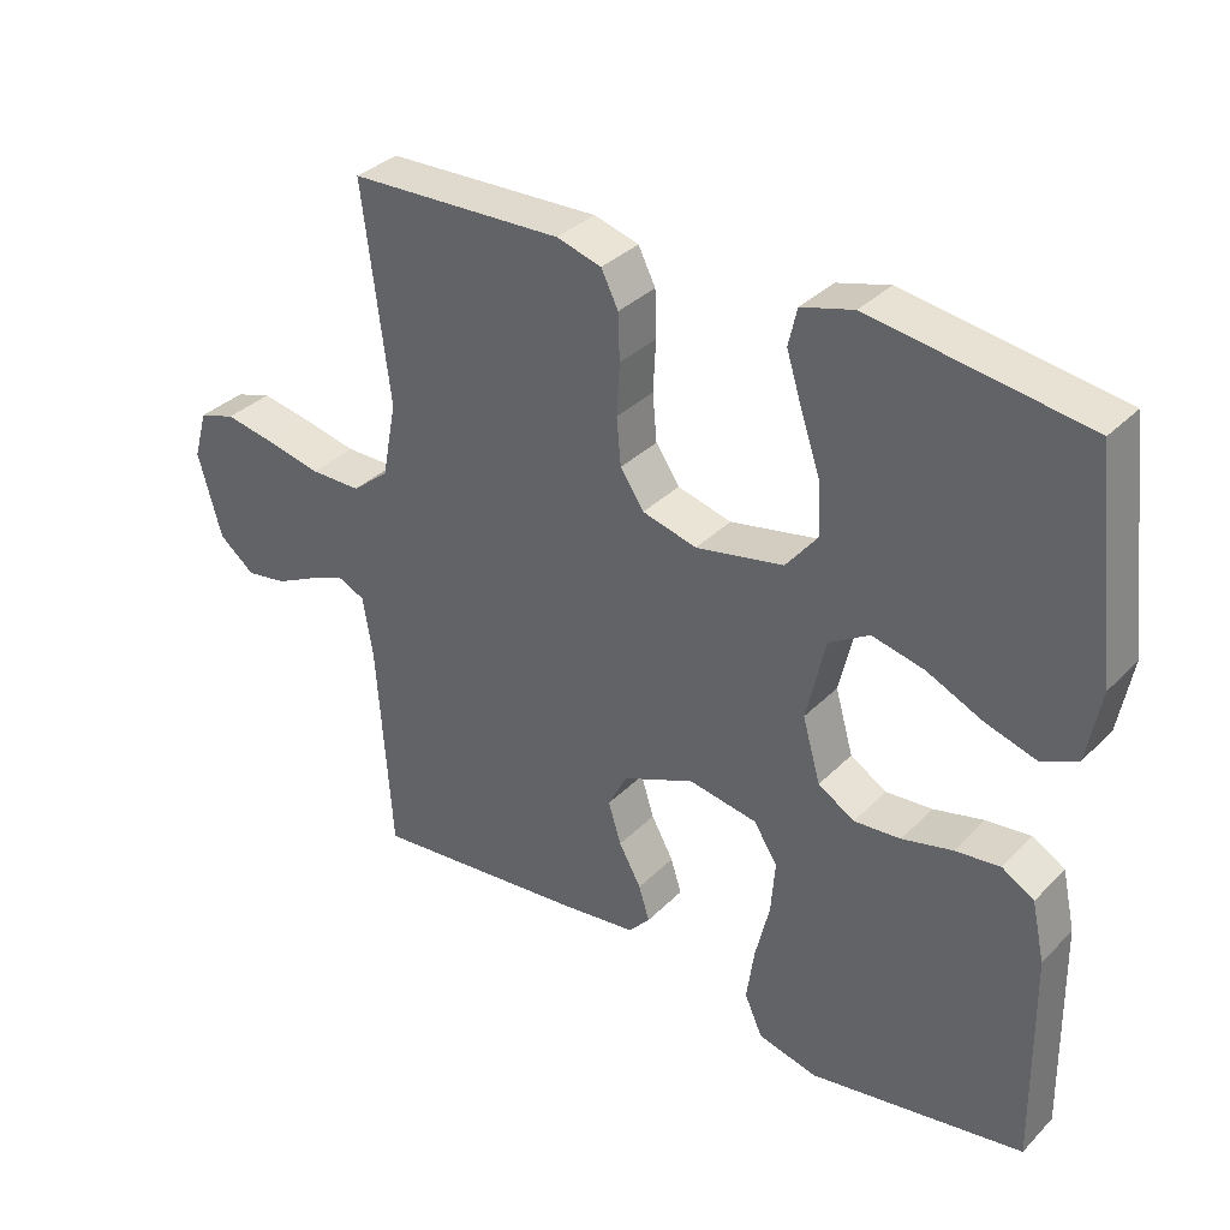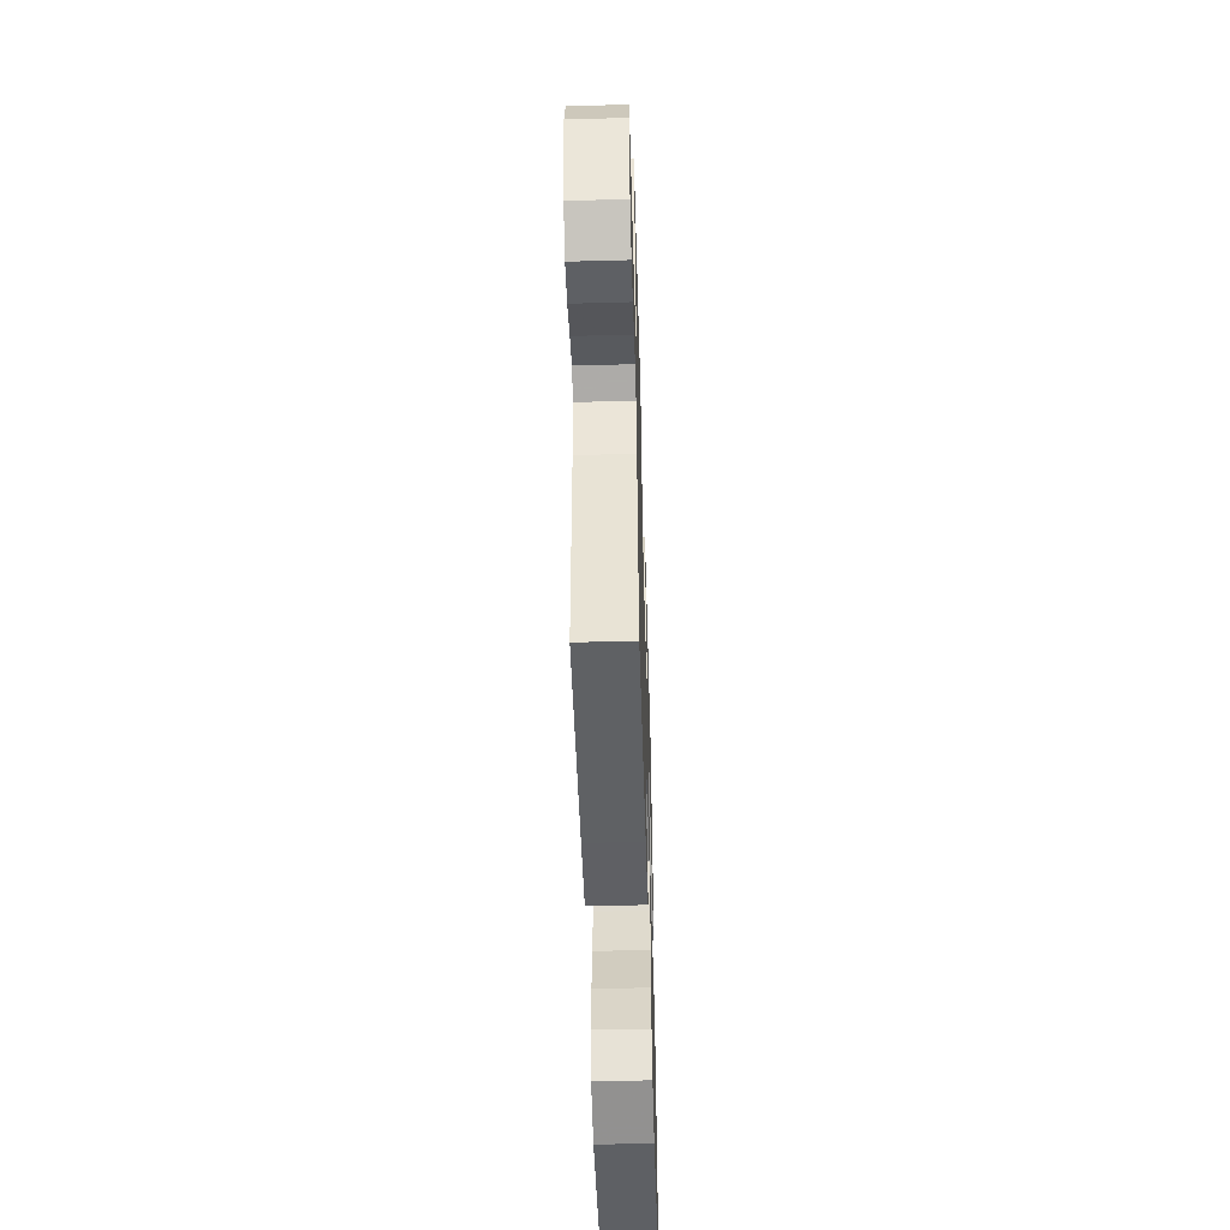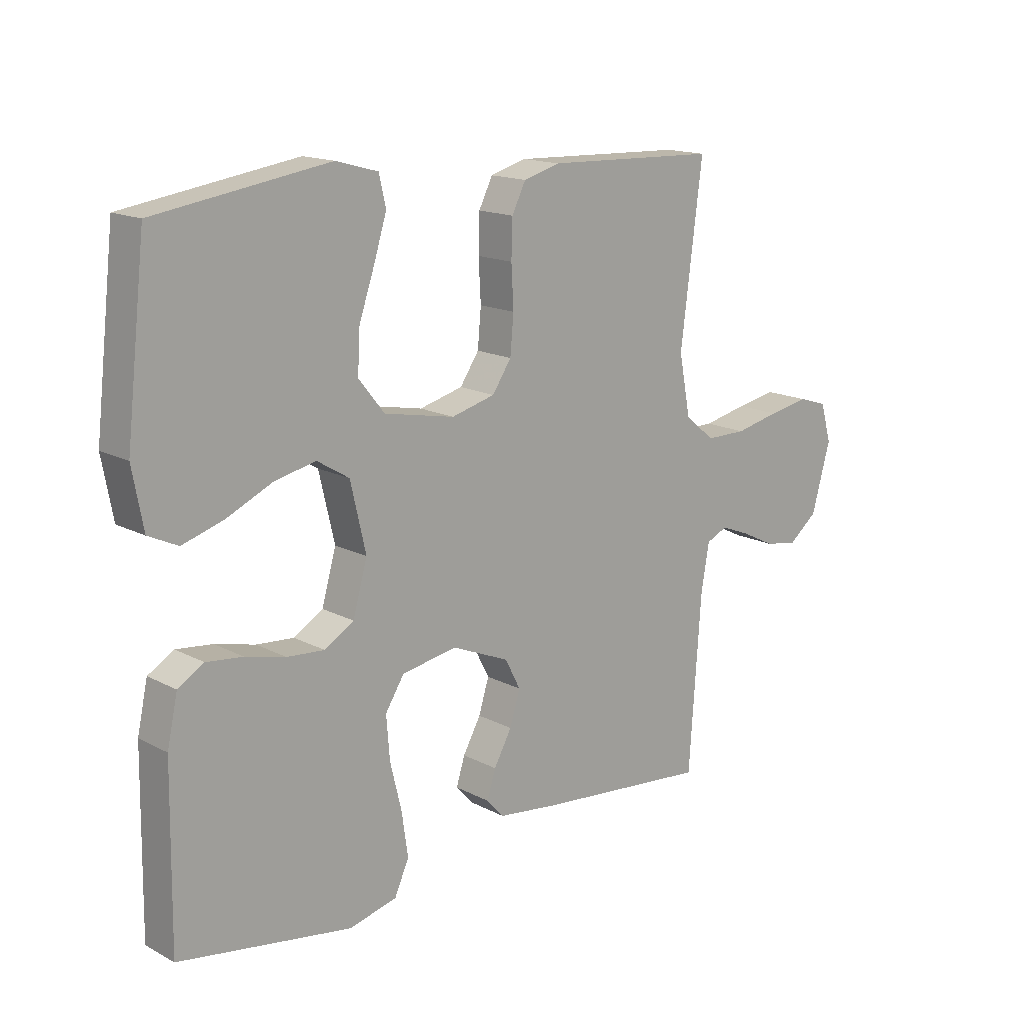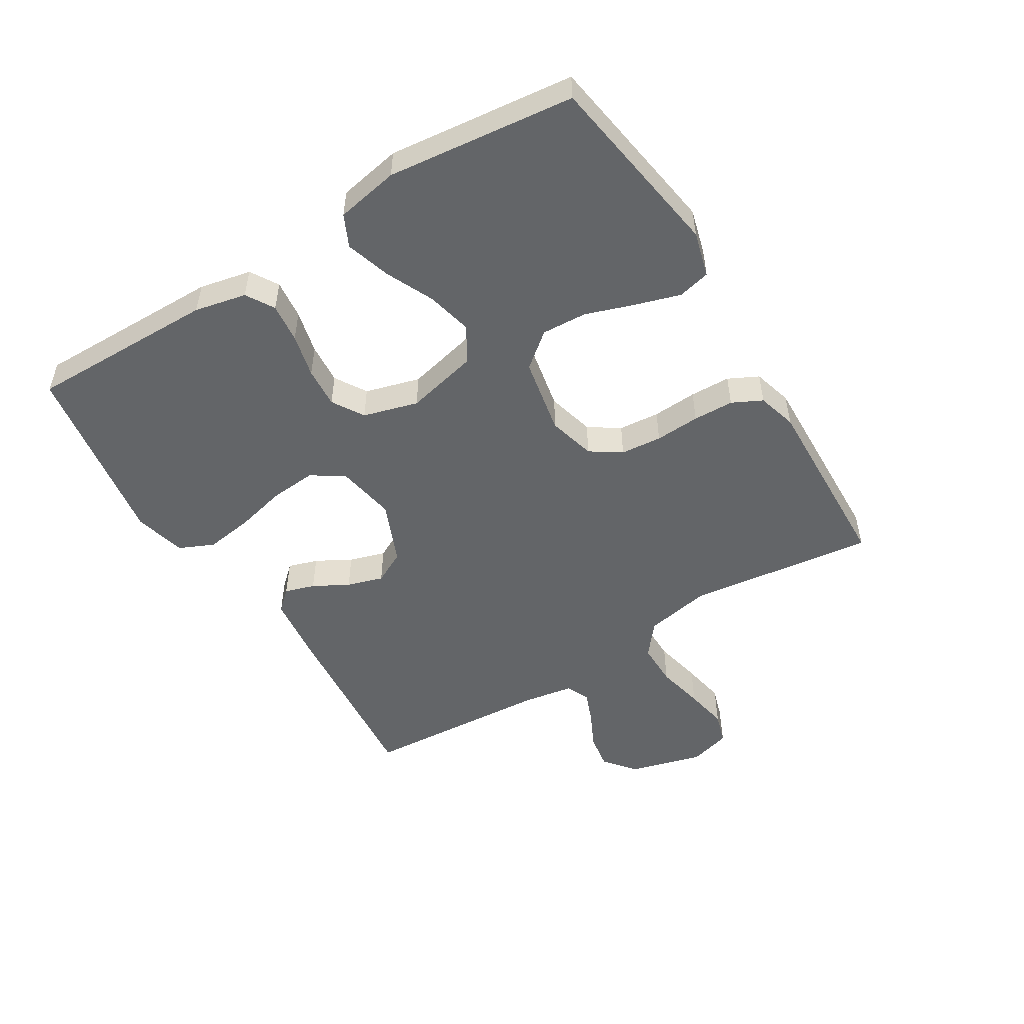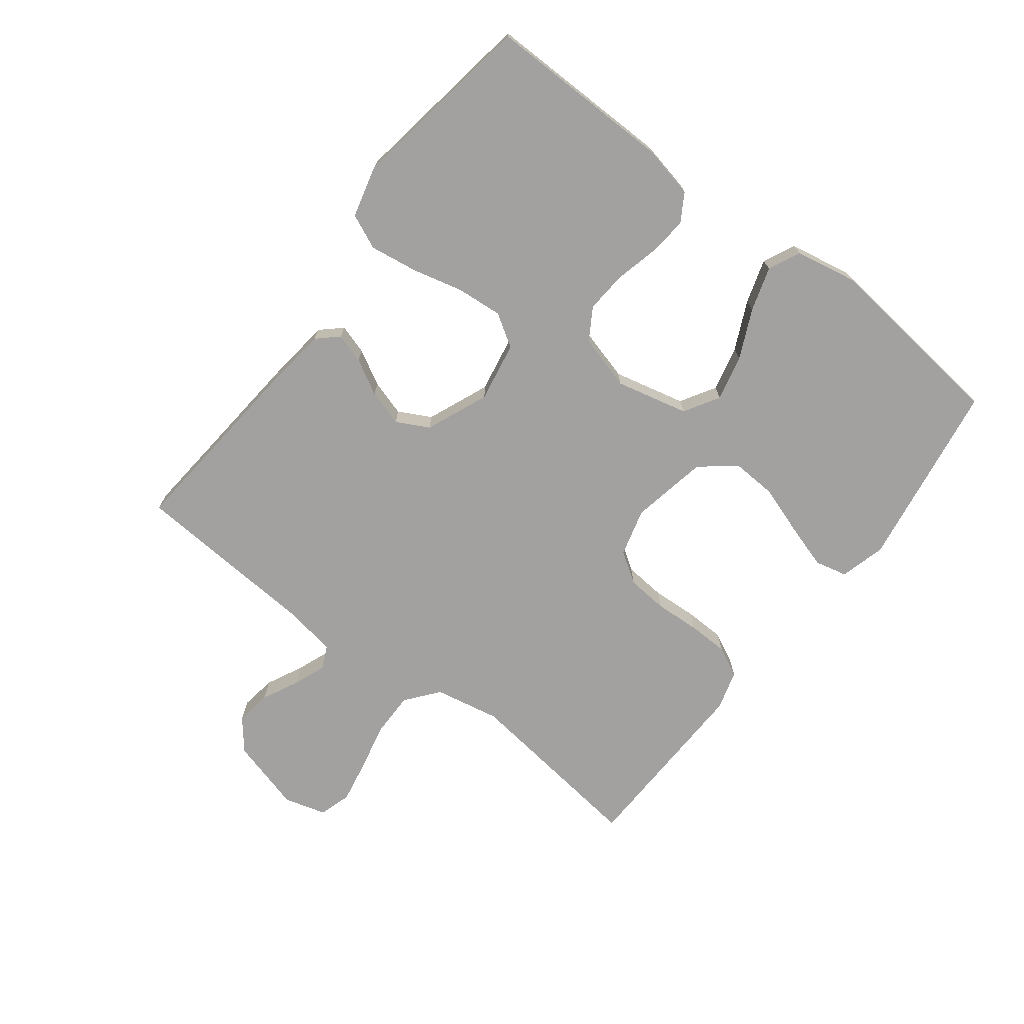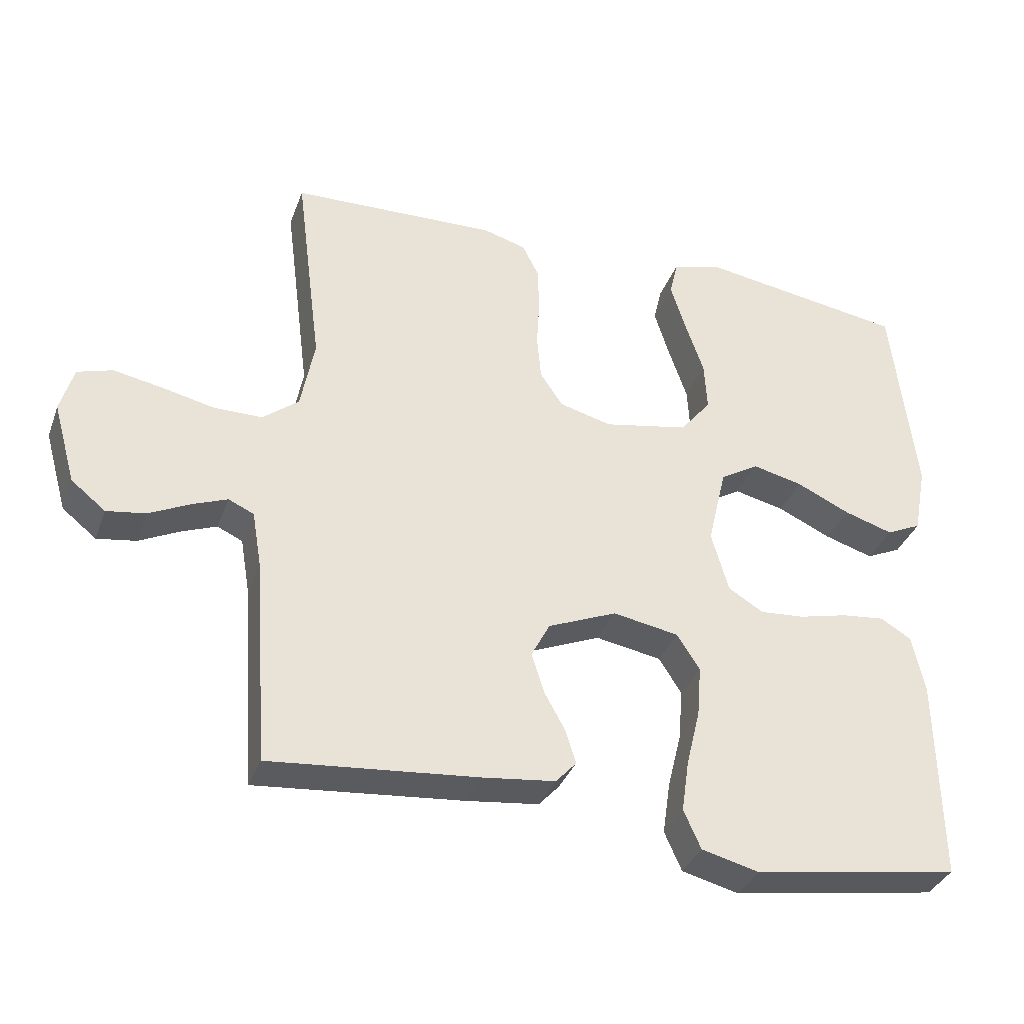
<metadata>
{"format":"obj","ext":"obj","renderer":"f3d","projection":"perspective","resolution":1024,"background":"white","views":[{"elev":34.3,"azim":-142.8,"up":"+Z"},{"elev":-52.0,"azim":91.7,"up":"+Z"},{"elev":15.6,"azim":-42.3,"up":"+Z"},{"elev":-51.4,"azim":-58.4,"up":"+Y"},{"elev":-72.3,"azim":-127.3,"up":"+Y"},{"elev":-35.2,"azim":161.2,"up":"+Z"}]}
</metadata>
<code>
v -0.5 0.07 -0.5
v -0.496 0.07 -0.2
v -0.478 0.07 -0.117
v -0.433 0.07 -0.09
v -0.37 0.07 -0.097
v -0.3 0.07 -0.114
v -0.235 0.07 -0.119
v -0.184 0.07 -0.088
v -0.159 0.07 0
v -0.186 0.07 0.116
v -0.242 0.07 0.15
v -0.315 0.07 0.133
v -0.393 0.07 0.097
v -0.464 0.07 0.075
v -0.515 0.07 0.099
v -0.534 0.07 0.2
v -0.5 0.07 0.5
v -0.2 0.07 0.546
v -0.127 0.07 0.526
v -0.115 0.07 0.474
v -0.137 0.07 0.403
v -0.164 0.07 0.324
v -0.168 0.07 0.252
v -0.123 0.07 0.196
v 0 0.07 0.172
v 0.076 0.07 0.192
v 0.109 0.07 0.241
v 0.115 0.07 0.307
v 0.111 0.07 0.379
v 0.113 0.07 0.444
v 0.137 0.07 0.492
v 0.2 0.07 0.51
v 0.5 0.07 0.5
v 0.462 0.07 0.2
v 0.482 0.07 0.095
v 0.534 0.07 0.053
v 0.605 0.07 0.053
v 0.682 0.07 0.07
v 0.752 0.07 0.083
v 0.803 0.07 0.067
v 0.822 0.07 0
v 0.789 0.07 -0.118
v 0.739 0.07 -0.158
v 0.682 0.07 -0.149
v 0.623 0.07 -0.12
v 0.572 0.07 -0.1
v 0.535 0.07 -0.117
v 0.521 0.07 -0.2
v 0.5 0.07 -0.5
v 0.2 0.07 -0.472
v 0.093 0.07 -0.459
v 0.063 0.07 -0.426
v 0.078 0.07 -0.378
v 0.109 0.07 -0.322
v 0.127 0.07 -0.264
v 0.1 0.07 -0.212
v 0 0.07 -0.17
v -0.096 0.07 -0.187
v -0.129 0.07 -0.239
v -0.123 0.07 -0.313
v -0.103 0.07 -0.395
v -0.092 0.07 -0.471
v -0.117 0.07 -0.527
v -0.2 0.07 -0.548
v -0.5 0 -0.5
v -0.496 0 -0.2
v -0.478 0 -0.117
v -0.433 0 -0.09
v -0.37 0 -0.097
v -0.3 0 -0.114
v -0.235 0 -0.119
v -0.184 0 -0.088
v -0.159 0 0
v -0.186 0 0.116
v -0.242 0 0.15
v -0.315 0 0.133
v -0.393 0 0.097
v -0.464 0 0.075
v -0.515 0 0.099
v -0.534 0 0.2
v -0.5 0 0.5
v -0.2 0 0.546
v -0.127 0 0.526
v -0.115 0 0.474
v -0.137 0 0.403
v -0.164 0 0.324
v -0.168 0 0.252
v -0.123 0 0.196
v 0 0 0.172
v 0.076 0 0.192
v 0.109 0 0.241
v 0.115 0 0.307
v 0.111 0 0.379
v 0.113 0 0.444
v 0.137 0 0.492
v 0.2 0 0.51
v 0.5 0 0.5
v 0.462 0 0.2
v 0.482 0 0.095
v 0.534 0 0.053
v 0.605 0 0.053
v 0.682 0 0.07
v 0.752 0 0.083
v 0.803 0 0.067
v 0.822 0 0
v 0.789 0 -0.118
v 0.739 0 -0.158
v 0.682 0 -0.149
v 0.623 0 -0.12
v 0.572 0 -0.1
v 0.535 0 -0.117
v 0.521 0 -0.2
v 0.5 0 -0.5
v 0.2 0 -0.472
v 0.093 0 -0.459
v 0.063 0 -0.426
v 0.078 0 -0.378
v 0.109 0 -0.322
v 0.127 0 -0.264
v 0.1 0 -0.212
v 0 0 -0.17
v -0.096 0 -0.187
v -0.129 0 -0.239
v -0.123 0 -0.313
v -0.103 0 -0.395
v -0.092 0 -0.471
v -0.117 0 -0.527
v -0.2 0 -0.548
f 60 61 62 63
f 59 60 63 64
f 51 52 53 54
f 51 54 55
f 48 49 50 51
f 47 48 51 55
f 46 47 55 56
f 42 43 44 45
f 42 45 46
f 41 42 46
f 37 38 39 40
f 37 40 41 46
f 31 32 33 34
f 31 34 35
f 28 29 30 31
f 27 28 31 35
f 26 27 35 36
f 19 20 21 22
f 17 18 19 22
f 17 22 23
f 16 17 23 24
f 12 13 14 15
f 11 12 15 16
f 3 4 5 6
f 3 6 7
f 2 3 7
f 59 64 1 2
f 58 59 2 7
f 57 58 7 8
f 56 57 8 9
f 36 37 46 56
f 25 26 36 56
f 25 56 9 10
f 11 16 24 25
f 10 11 25
f 127 126 125 124
f 128 127 124 123
f 118 117 116 115
f 119 118 115
f 115 114 113 112
f 119 115 112 111
f 120 119 111 110
f 109 108 107 106
f 110 109 106
f 110 106 105
f 104 103 102 101
f 110 105 104 101
f 98 97 96 95
f 99 98 95
f 95 94 93 92
f 99 95 92 91
f 100 99 91 90
f 86 85 84 83
f 86 83 82 81
f 87 86 81
f 88 87 81 80
f 79 78 77 76
f 80 79 76 75
f 70 69 68 67
f 71 70 67
f 71 67 66
f 66 65 128 123
f 71 66 123 122
f 72 71 122 121
f 73 72 121 120
f 120 110 101 100
f 120 100 90 89
f 74 73 120 89
f 89 88 80 75
f 89 75 74
f 1 65 66 2
f 2 66 67 3
f 3 67 68 4
f 4 68 69 5
f 5 69 70 6
f 6 70 71 7
f 7 71 72 8
f 8 72 73 9
f 9 73 74 10
f 10 74 75 11
f 11 75 76 12
f 12 76 77 13
f 13 77 78 14
f 14 78 79 15
f 15 79 80 16
f 16 80 81 17
f 17 81 82 18
f 18 82 83 19
f 19 83 84 20
f 20 84 85 21
f 21 85 86 22
f 22 86 87 23
f 23 87 88 24
f 24 88 89 25
f 25 89 90 26
f 26 90 91 27
f 27 91 92 28
f 28 92 93 29
f 29 93 94 30
f 30 94 95 31
f 31 95 96 32
f 32 96 97 33
f 33 97 98 34
f 34 98 99 35
f 35 99 100 36
f 36 100 101 37
f 37 101 102 38
f 38 102 103 39
f 39 103 104 40
f 40 104 105 41
f 41 105 106 42
f 42 106 107 43
f 43 107 108 44
f 44 108 109 45
f 45 109 110 46
f 46 110 111 47
f 47 111 112 48
f 48 112 113 49
f 49 113 114 50
f 50 114 115 51
f 51 115 116 52
f 52 116 117 53
f 53 117 118 54
f 54 118 119 55
f 55 119 120 56
f 56 120 121 57
f 57 121 122 58
f 58 122 123 59
f 59 123 124 60
f 60 124 125 61
f 61 125 126 62
f 62 126 127 63
f 63 127 128 64
f 64 128 65 1

</code>
